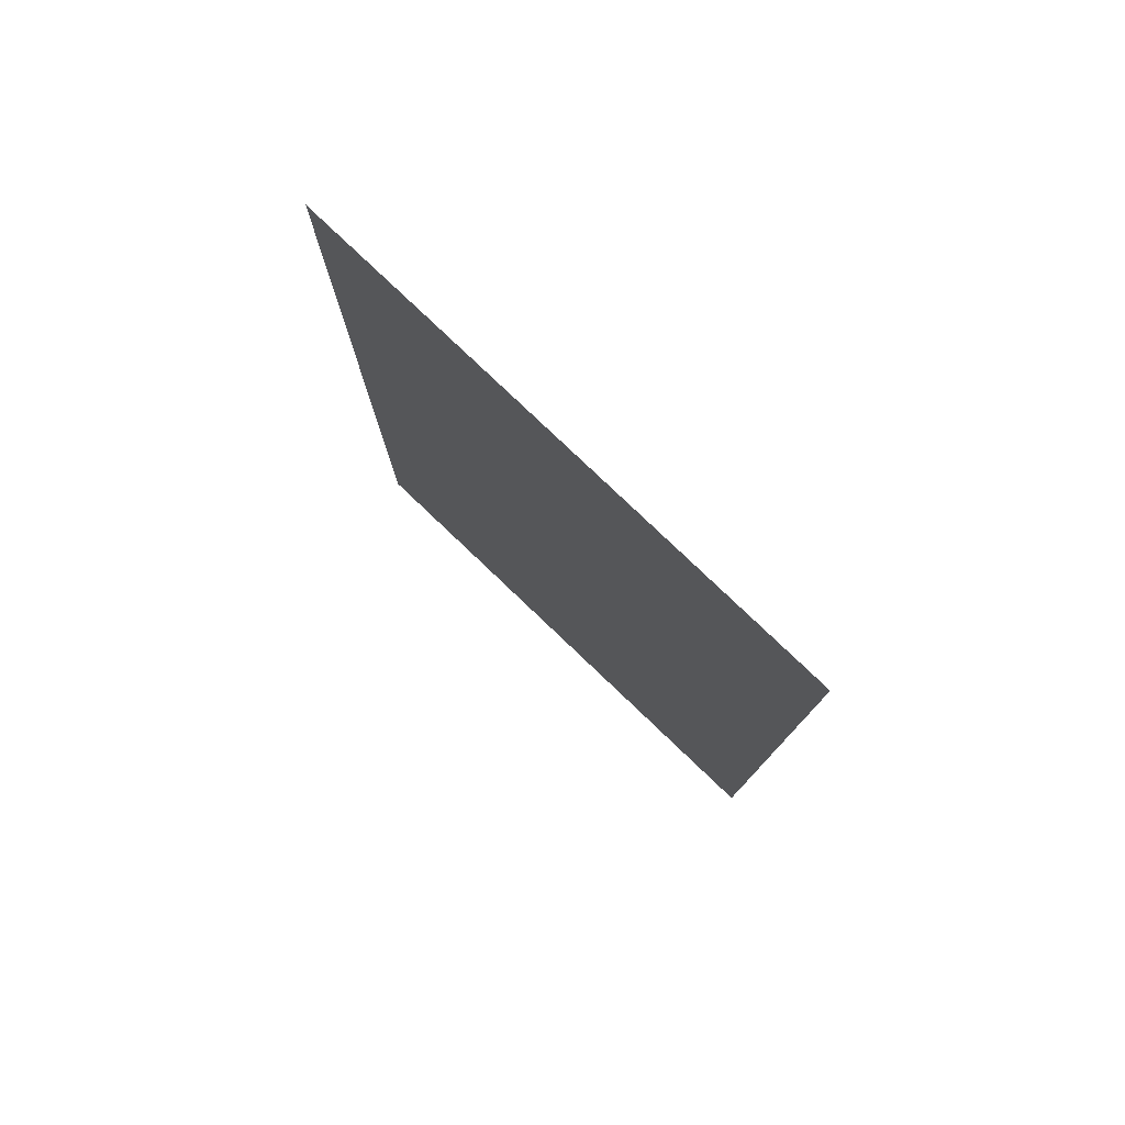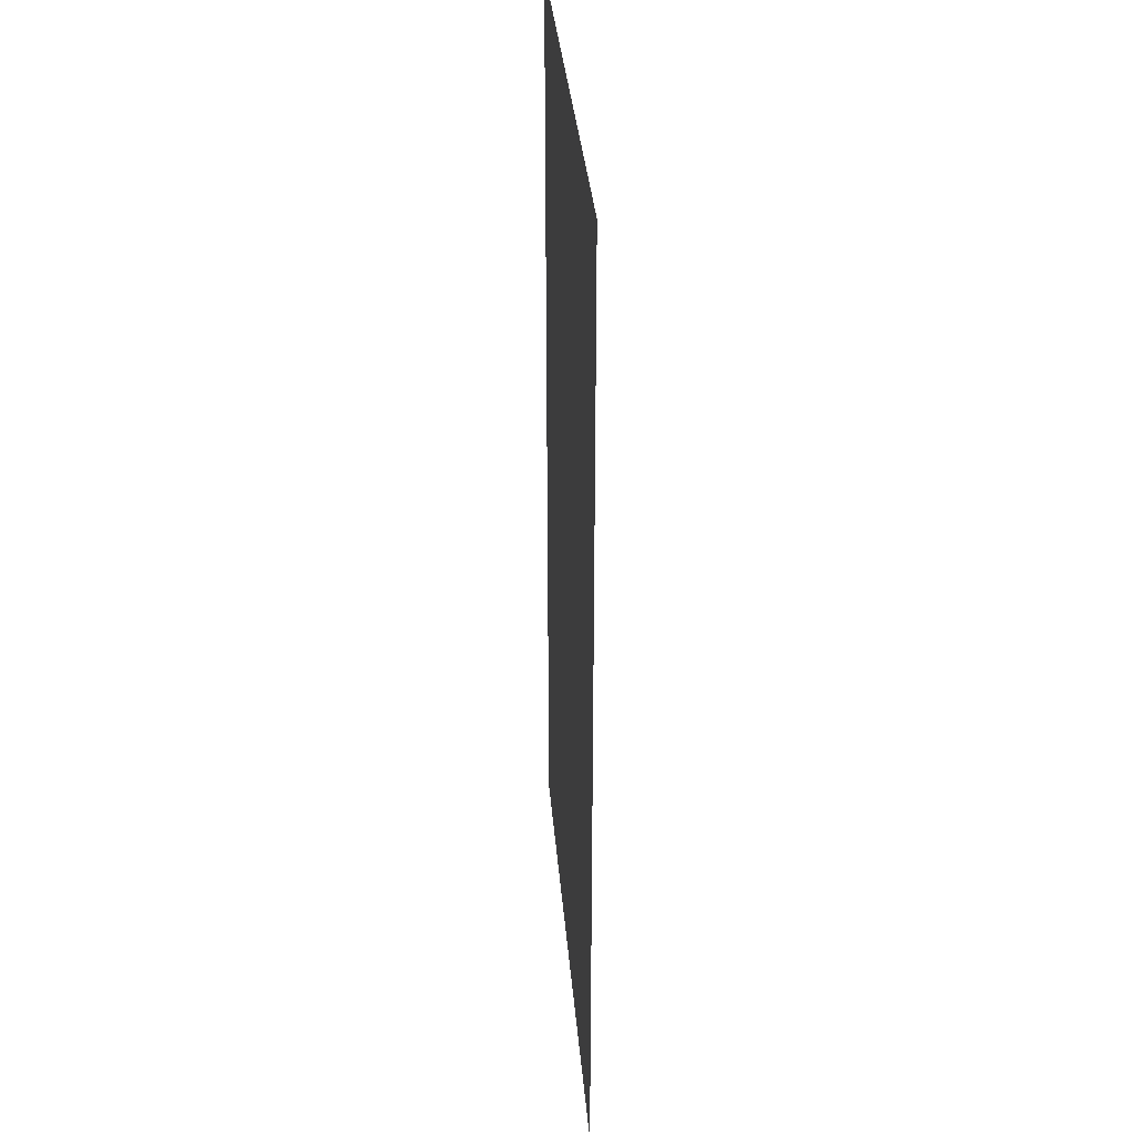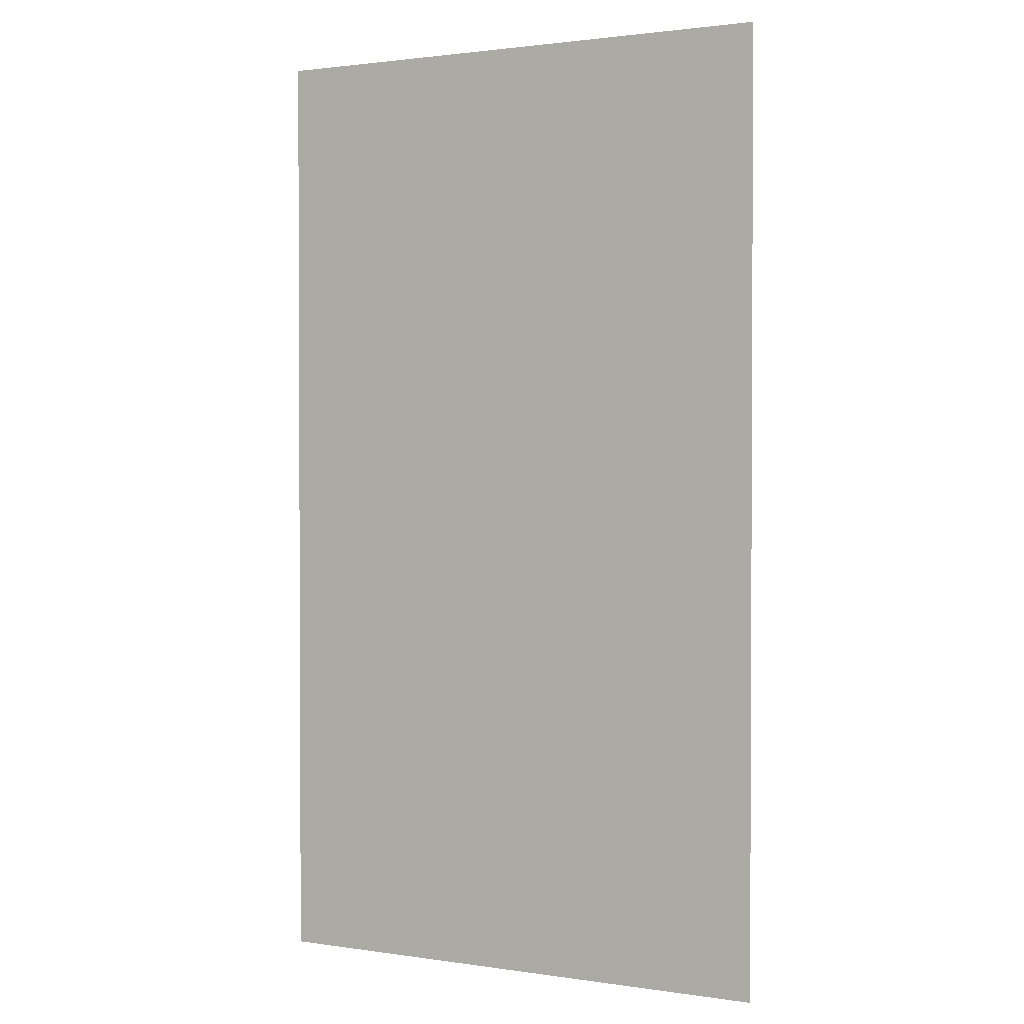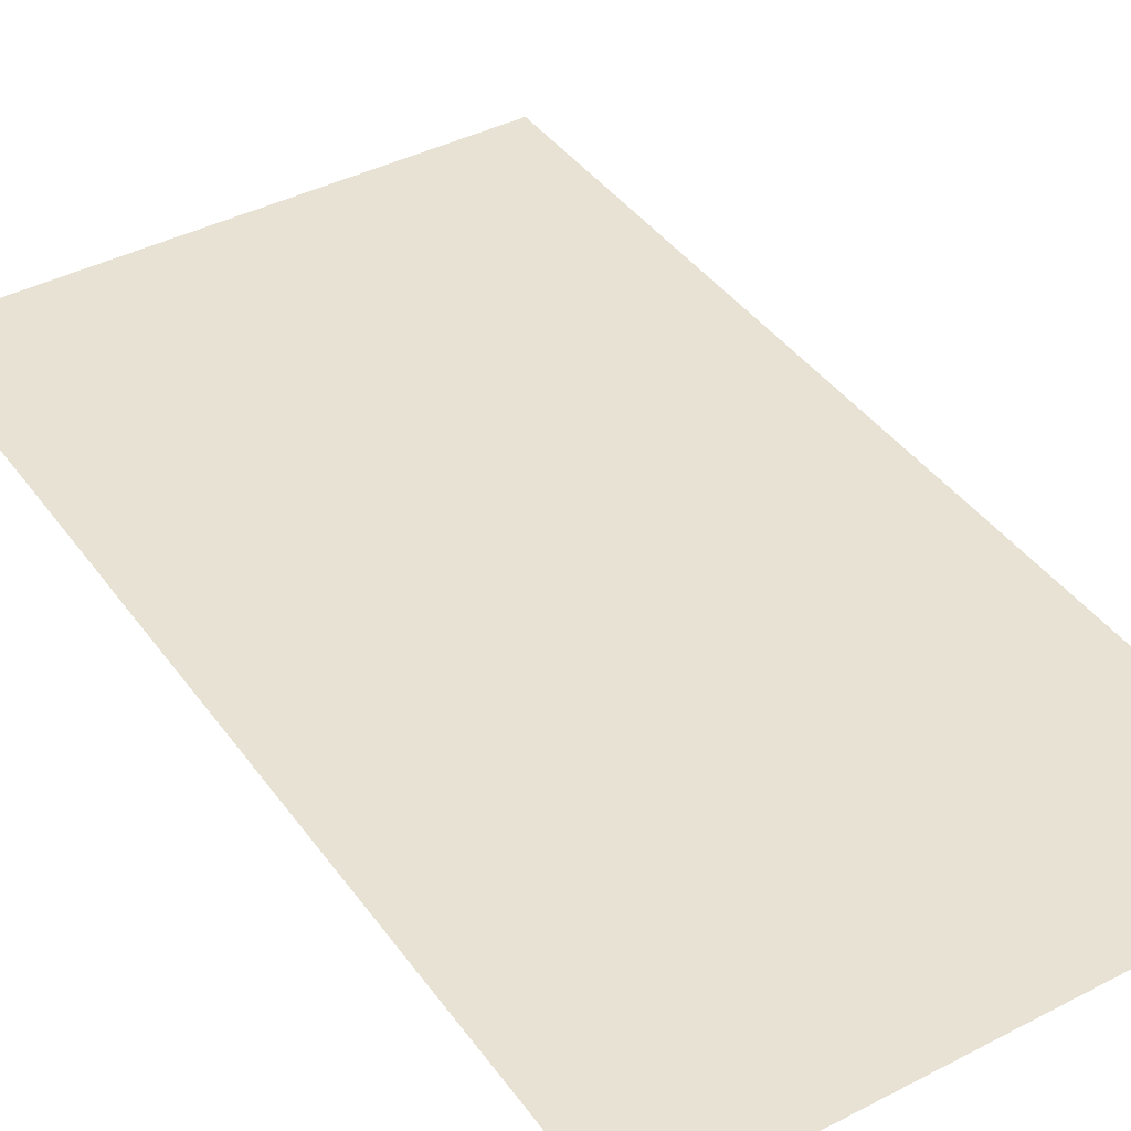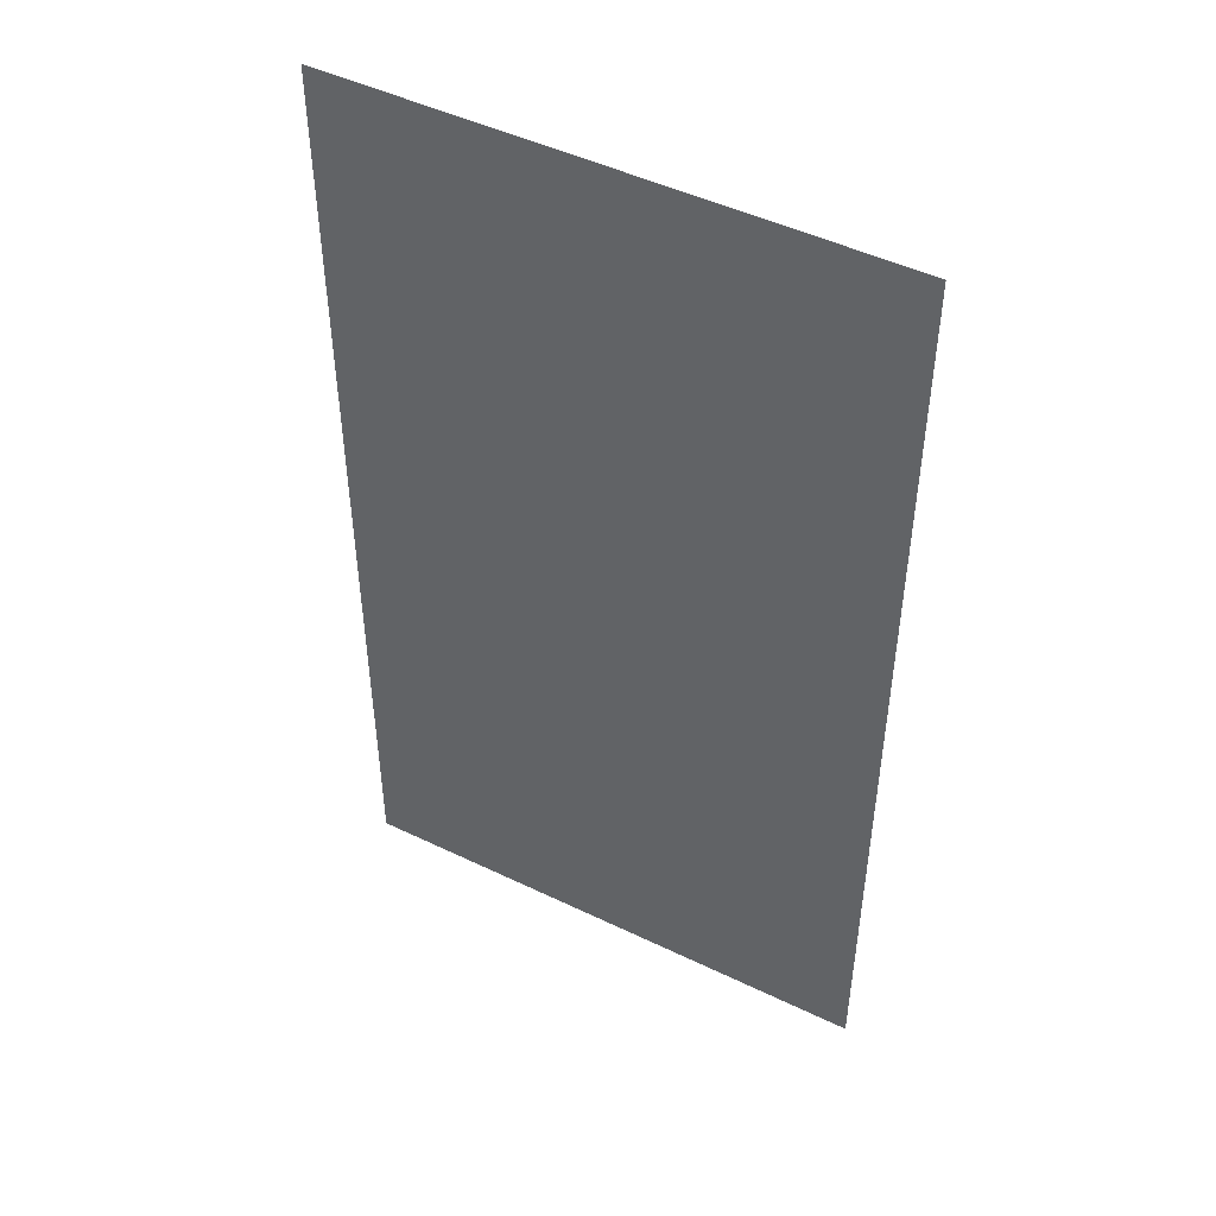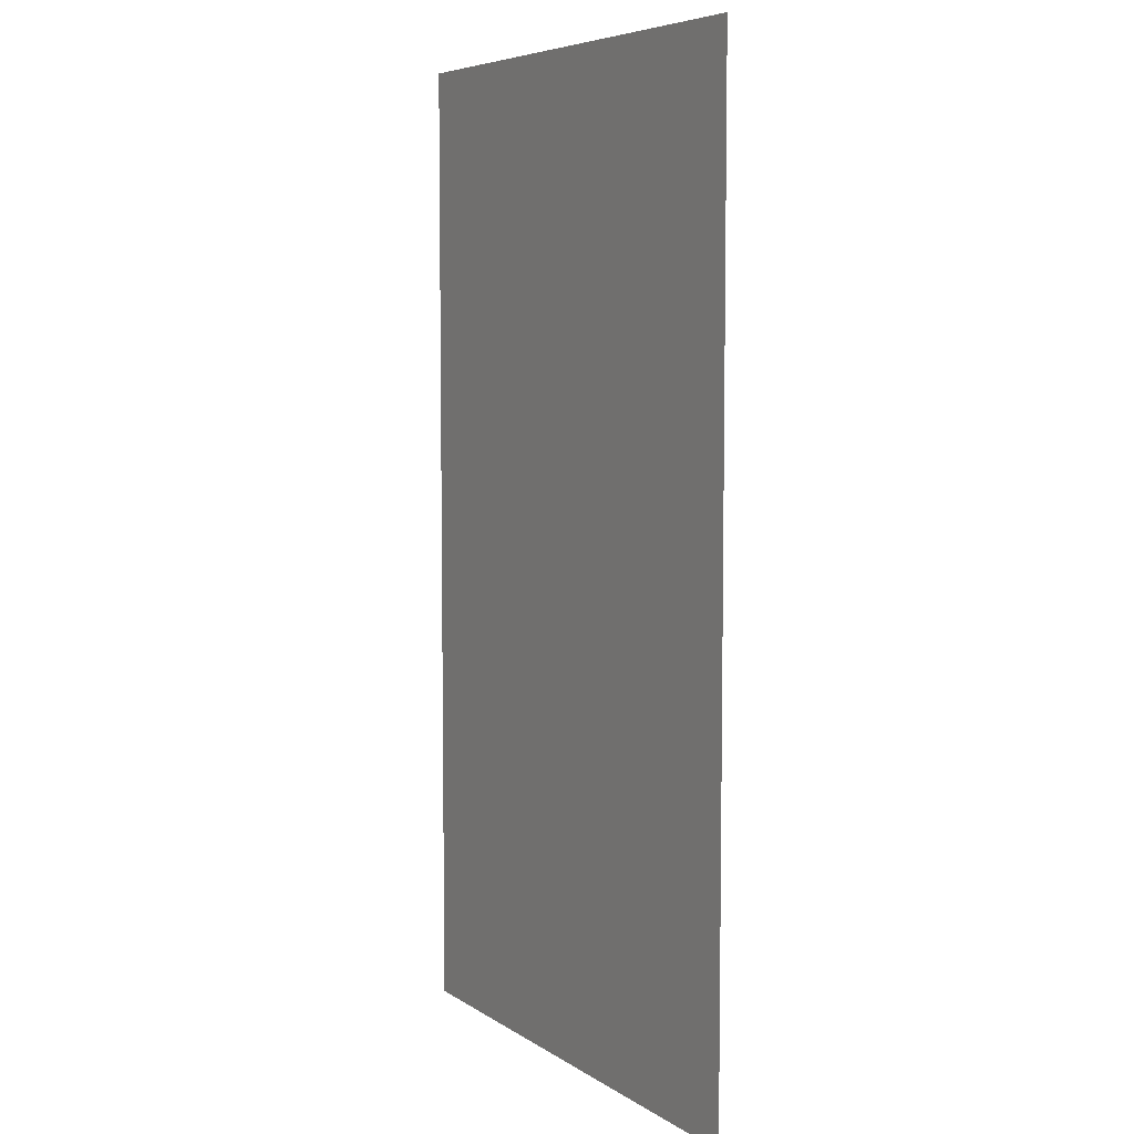
<metadata>
{"format":"obj","ext":"obj","renderer":"f3d","projection":"perspective","resolution":1024,"background":"white","views":[{"elev":79.4,"azim":-136.4,"up":"+Z"},{"elev":33.7,"azim":85.4,"up":"+Z"},{"elev":1.6,"azim":28.5,"up":"+Z"},{"elev":40.8,"azim":-32.4,"up":"+Y"},{"elev":47.9,"azim":-151.6,"up":"+Z"},{"elev":6.3,"azim":-119.3,"up":"+Z"}]}
</metadata>
<code>
o SketchUp.010_ID90
v 5.495 3.4 -6.476
v 3.971 3.4 -3.733
v 3.971 3.4 -6.476
v 4.834 3.4 -3.733
v 5.495 3.4 -3.733
v 5.495 3.4 -3.733
v 5.495 3.4 -6.476
v 4.834 3.4 -3.733
v 3.971 3.4 -3.733
v 3.971 3.4 -6.476
v 5.495 3.4 -6.476
v 3.971 3.4 -6.476
v 5.495 3.4 -3.733
v 4.834 3.4 -3.733
v 3.971 3.4 -3.733
f 1 2 3
f 2 1 4
f 4 1 5
f 6 7 8
f 8 7 9
f 10 9 7
l 11 12
l 13 11
l 14 13
l 15 14
l 12 15

</code>
